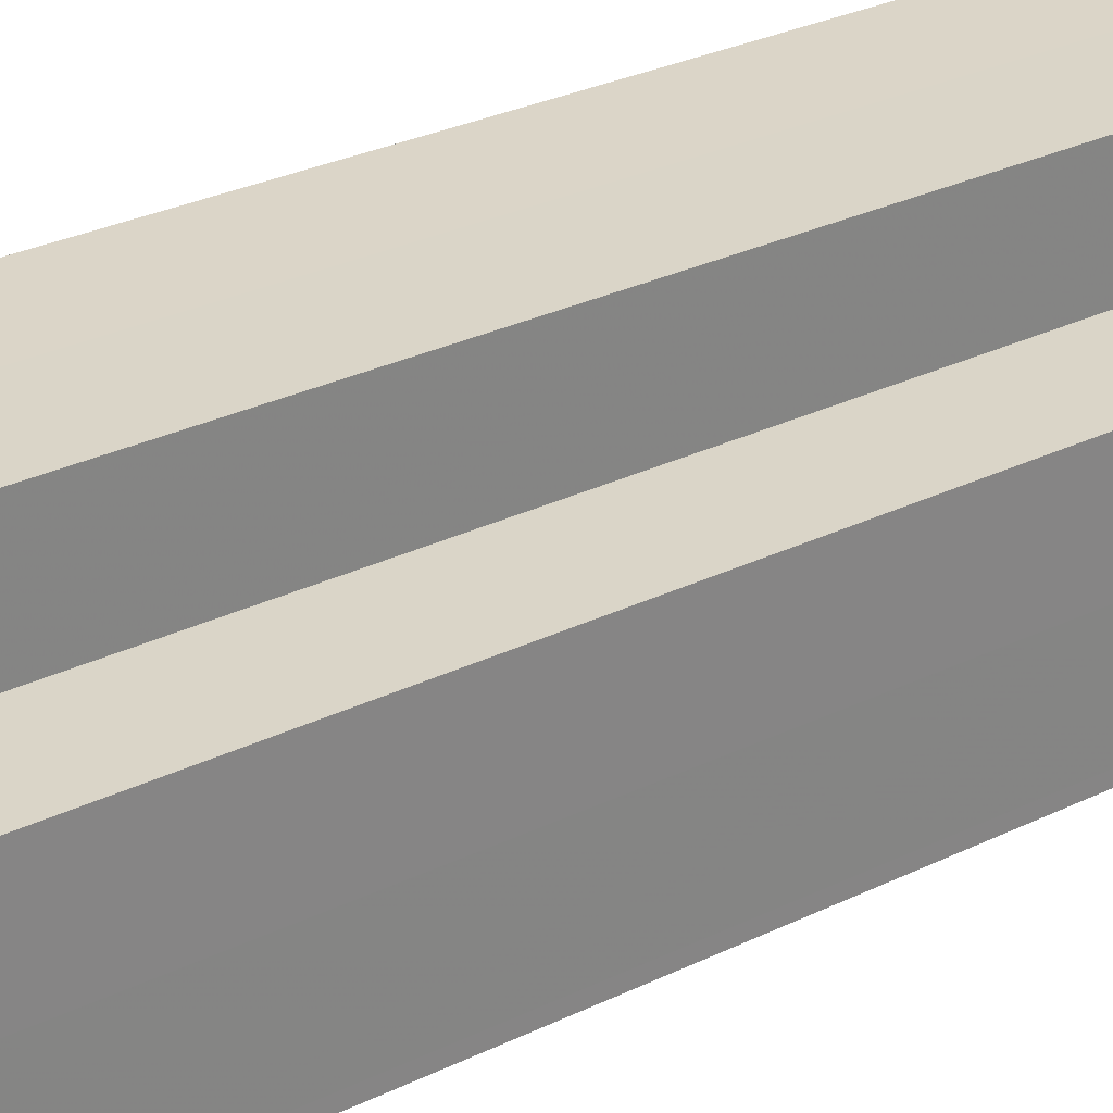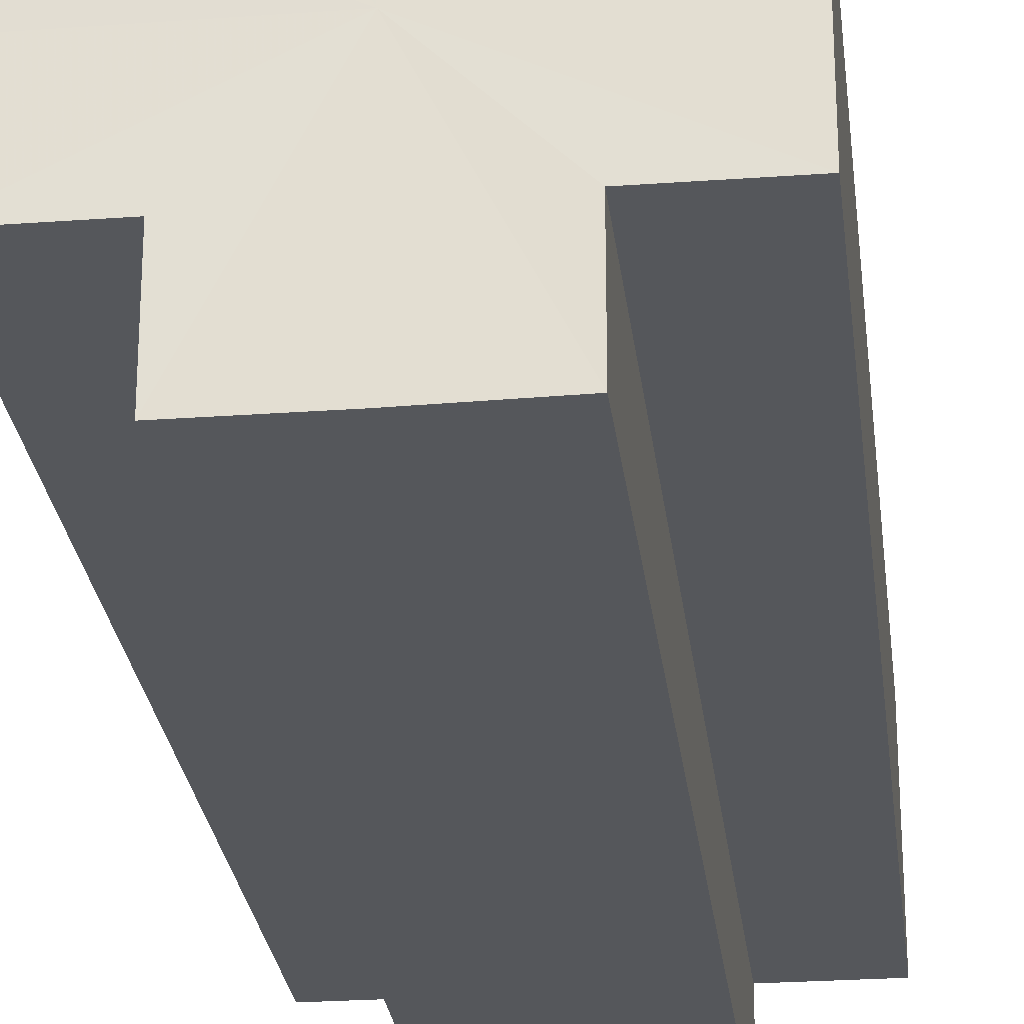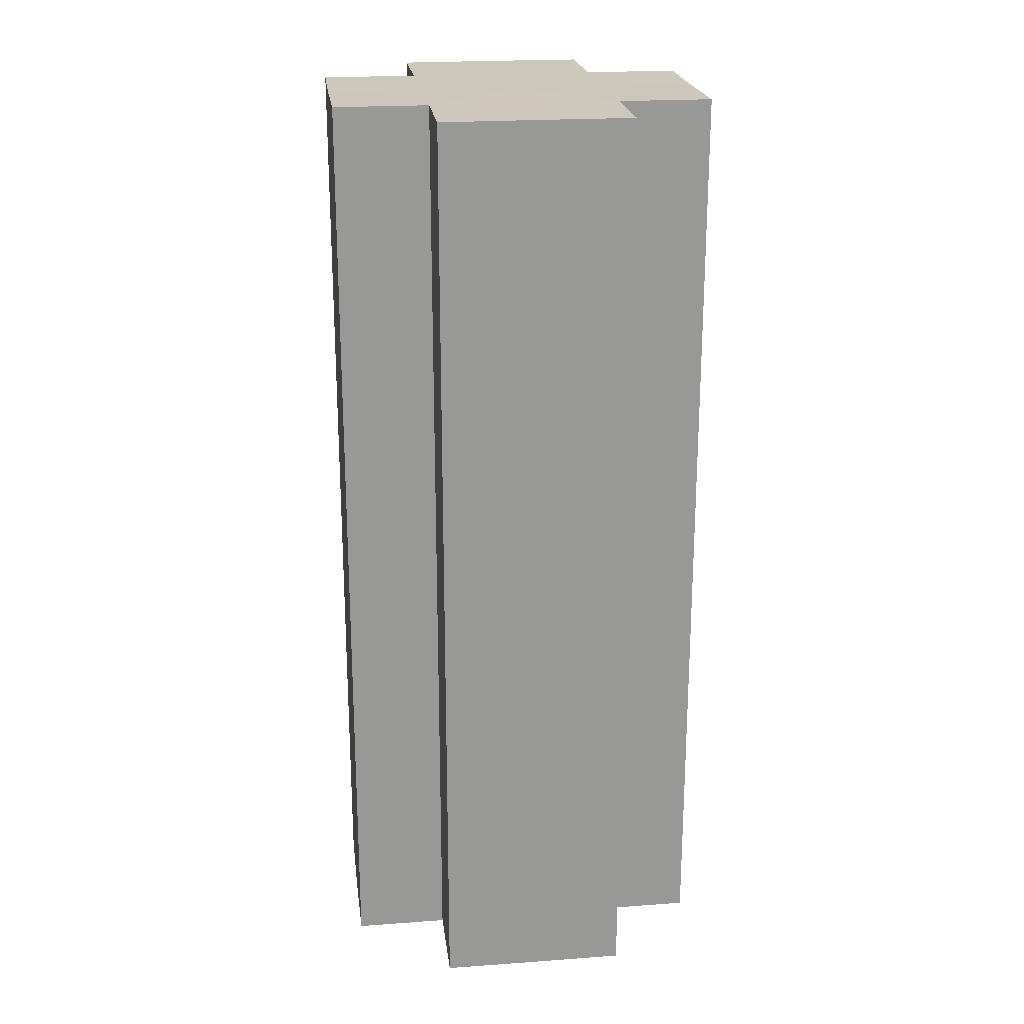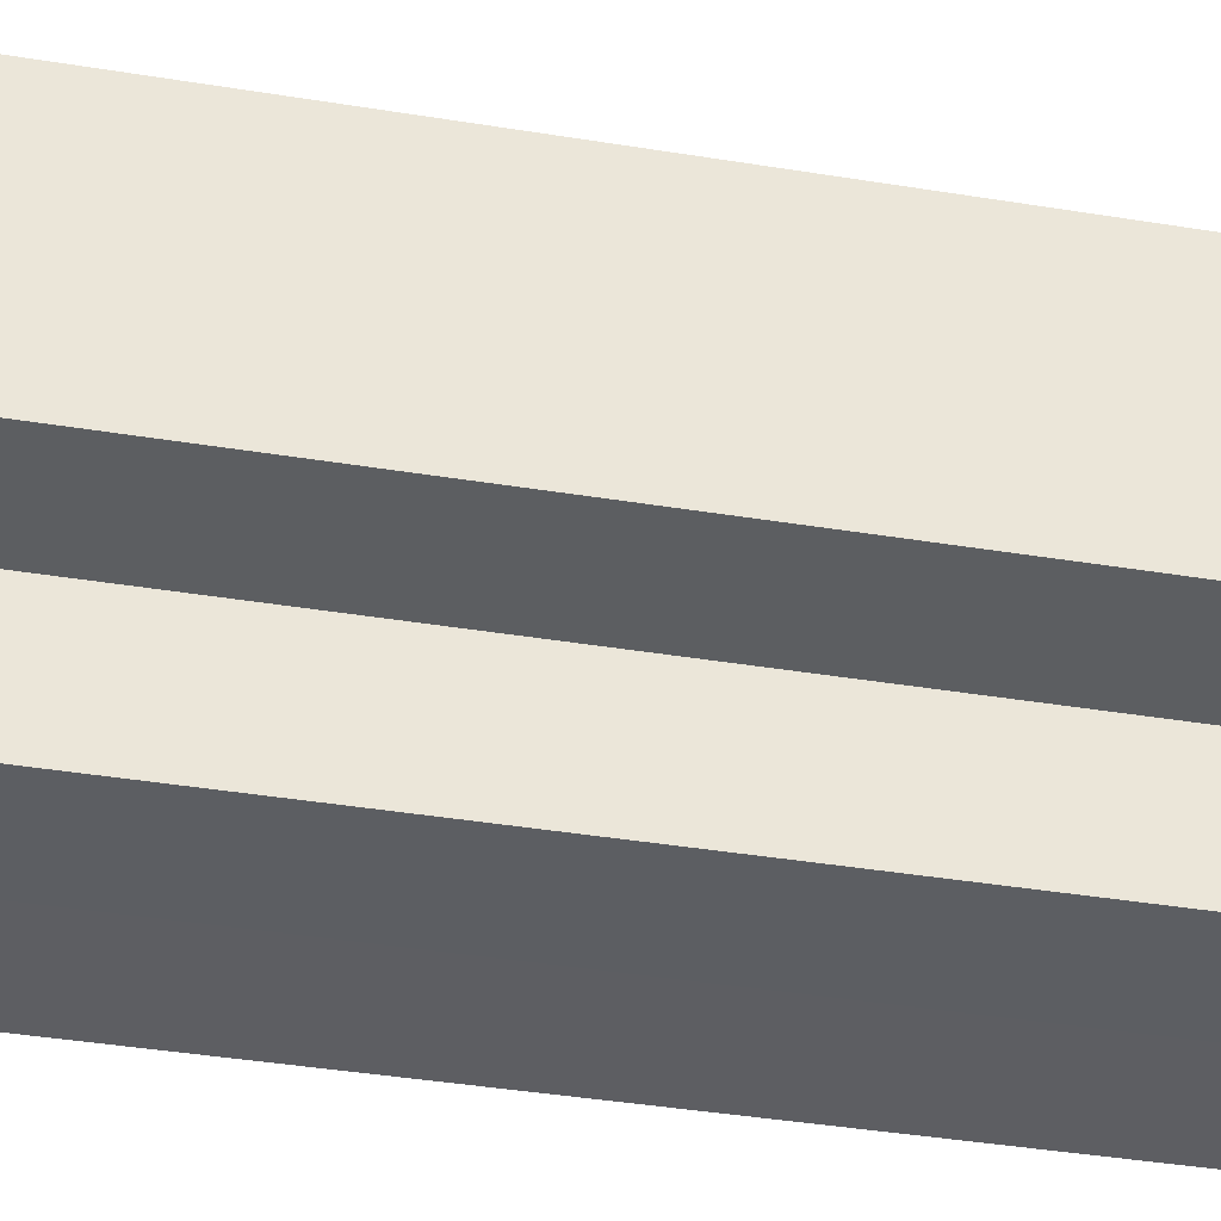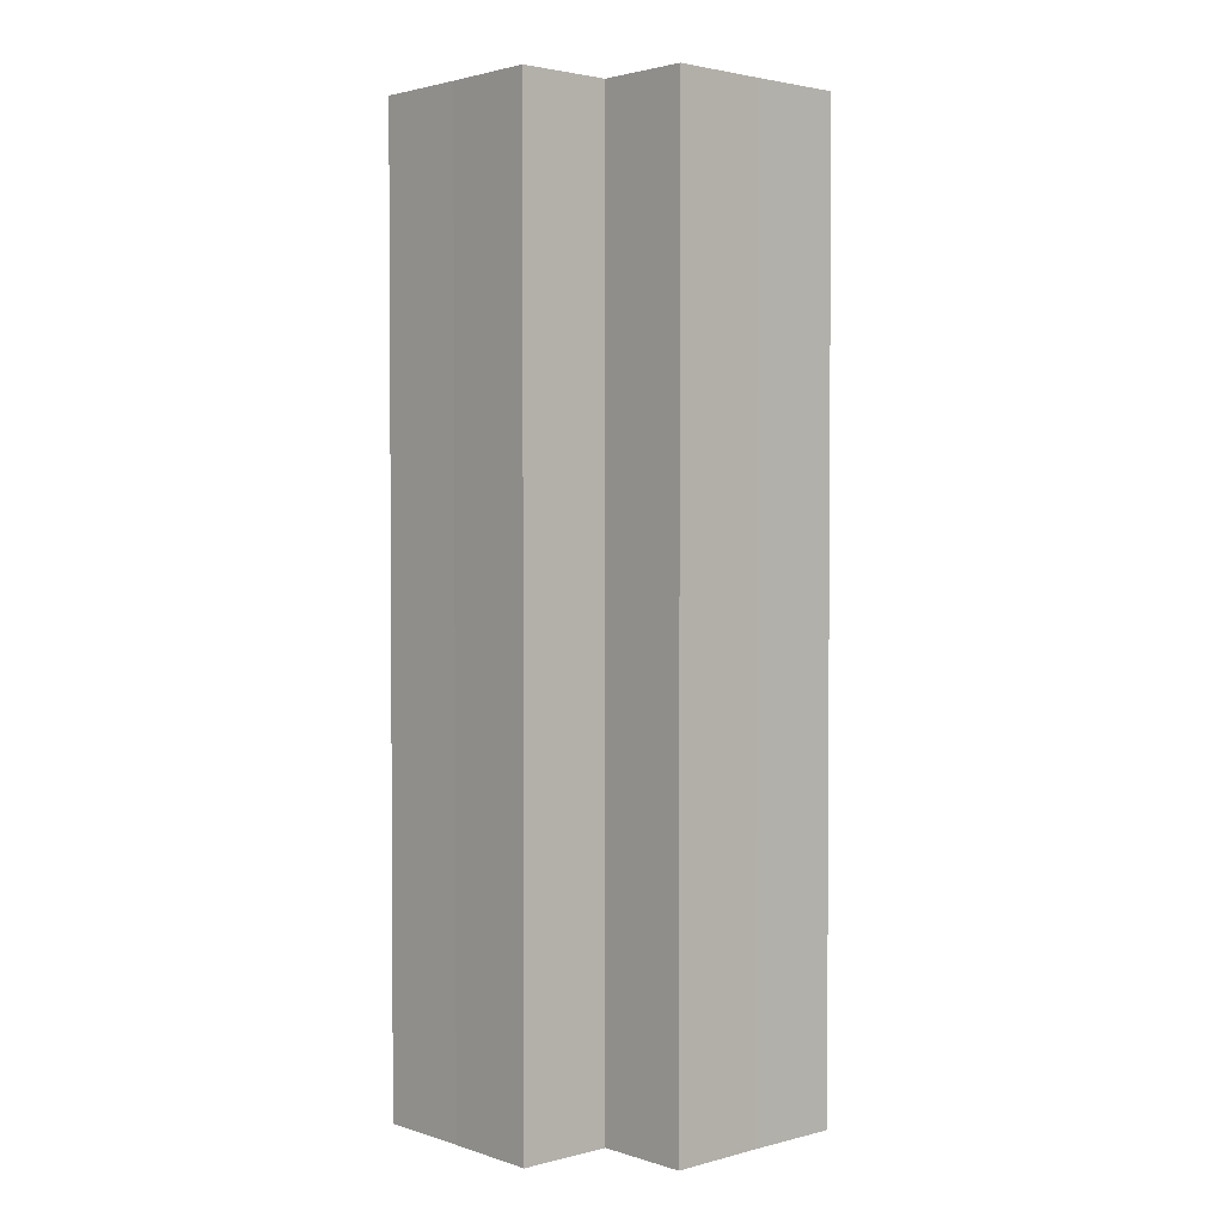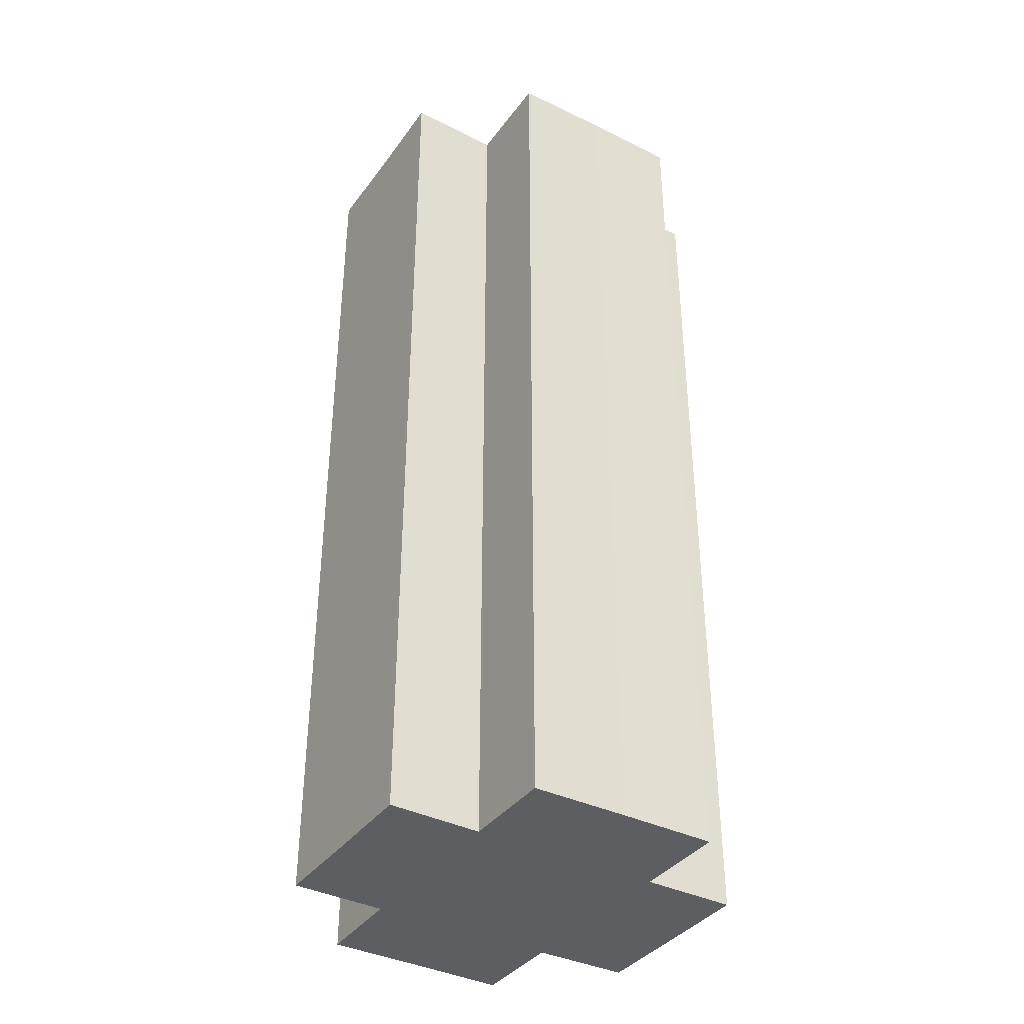
<metadata>
{"format":"obj","ext":"obj","renderer":"f3d","projection":"perspective","resolution":1024,"background":"white","views":[{"elev":29.4,"azim":54.3,"up":"+Y"},{"elev":-26.6,"azim":6.7,"up":"+Y"},{"elev":21.9,"azim":82.7,"up":"+Z"},{"elev":-37.7,"azim":78.0,"up":"+Y"},{"elev":2.5,"azim":-42.2,"up":"+Z"},{"elev":-38.0,"azim":-122.0,"up":"+Z"}]}
</metadata>
<code>
o 8058
v 2174 1868 7.66
v 2174 1868 7.66
v 2174 1868 7.56
v 2174 1868 7.66
v 2174 1868 7.56
v 2174 1868 7.66
v 2174 1868 7.56
v 2174 1868 7.66
v 2174 1868 7.56
v 2174 1868 7.66
v 2174 1868 7.66
v 2174 1868 7.66
v 2174 1868 7.56
v 2174 1868 7.56
v 2174 1868 7.66
v 2174 1868 7.66
v 2174 1868 7.66
v 2174 1868 7.56
v 2174 1868 7.56
v 2174 1868 7.66
v 2174 1868 7.66
v 2174 1868 7.66
v 2174 1868 7.66
v 2174 1868 7.56
v 2174 1868 7.56
v 2174 1868 7.56
v 2174 1868 7.66
v 2174 1868 7.66
v 2174 1868 7.66
v 2174 1868 7.66
v 2174 1868 7.56
v 2174 1868 7.66
v 2174 1868 7.56
v 2174 1868 7.56
v 2174 1868 7.66
v 2174 1868 7.66
v 2174 1868 7.66
v 2174 1868 7.56
v 2174 1868 7.56
v 2174 1868 7.66
v 2174 1868 7.66
v 2174 1868 7.66
v 2174 1868 7.66
v 2174 1868 7.56
v 2174 1868 7.56
v 2174 1868 7.56
v 2174 1868 7.66
v 2174 1868 7.66
v 2174 1868 7.66
v 2174 1868 7.66
v 2174 1868 7.66
v 2174 1868 7.56
v 2174 1868 7.56
v 2174 1868 7.56
v 2174 1868 7.66
v 2174 1868 7.66
v 2174 1868 7.66
v 2174 1868 7.56
v 2174 1868 7.56
v 2174 1868 7.66
v 2174 1868 7.66
v 2174 1868 7.66
v 2174 1868 7.66
v 2174 1868 7.56
v 2174 1868 7.56
v 2174 1868 7.66
v 2174 1868 7.56
v 2174 1868 7.66
v 2174 1868 7.66
v 2174 1868 7.56
v 2174 1868 7.56
v 2174 1868 7.66
v 2174 1868 7.66
v 2174 1868 7.56
v 2174 1868 7.56
v 2174 1868 7.66
v 2174 1868 7.66
v 2174 1868 7.66
v 2174 1868 7.66
v 2174 1868 7.66
v 2174 1868 7.56
v 2174 1868 7.56
v 2174 1868 7.56
v 2174 1868 7.56
v 2174 1868 7.56
v 2174 1868 7.56
v 2174 1868 7.56
v 2174 1868 7.56
v 2174 1868 7.56
v 2174 1868 7.56
v 2174 1868 7.56
v 2174 1868 7.56
v 2174 1868 7.56
v 2174 1868 7.56
v 2174 1868 7.56
v 2174 1868 7.56
v 2174 1868 7.56
v 2174 1868 7.56
f 1 2 3
f 4 1 5
f 5 6 7
f 7 8 9
f 10 8 11
f 10 12 8
f 13 12 14
f 15 16 13
f 10 17 12
f 18 17 19
f 20 21 18
f 10 22 17
f 10 23 22
f 24 23 25
f 26 27 24
f 28 29 26
f 29 30 31
f 10 32 23
f 33 32 34
f 35 36 33
f 10 37 32
f 38 37 39
f 40 41 38
f 10 42 37
f 10 43 42
f 44 43 45
f 46 47 44
f 10 48 43
f 49 50 46
f 50 51 52
f 53 48 54
f 55 56 53
f 10 57 48
f 58 57 59
f 60 61 58
f 10 62 57
f 10 63 62
f 64 63 65
f 10 66 63
f 67 68 64
f 10 69 66
f 10 11 69
f 70 66 71
f 72 73 70
f 74 69 75
f 76 77 74
f 78 79 67
f 79 80 81
f 82 83 84
f 82 85 83
f 82 84 86
f 82 87 85
f 82 86 88
f 82 89 87
f 82 88 90
f 82 91 89
f 82 90 92
f 82 93 91
f 82 92 94
f 82 95 93
f 82 94 96
f 82 97 95
f 82 96 98
f 82 98 97

</code>
